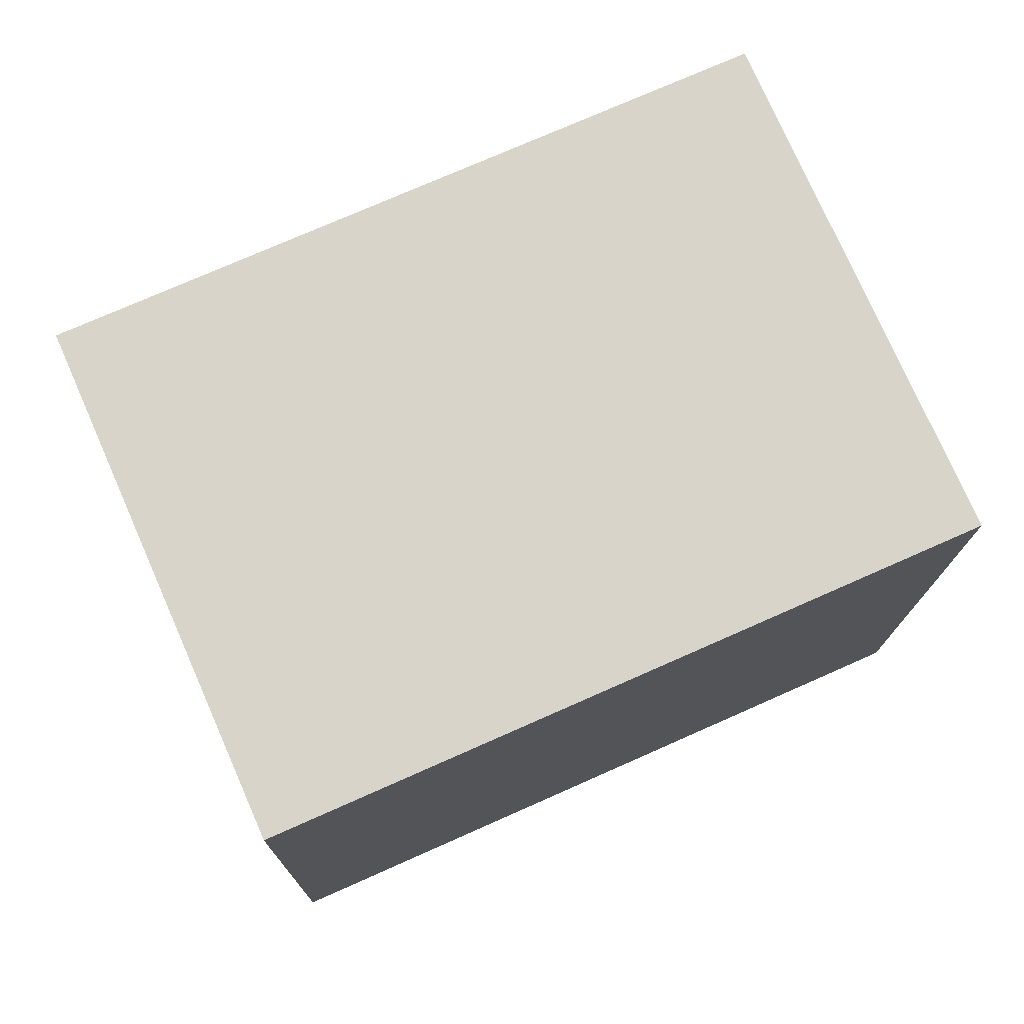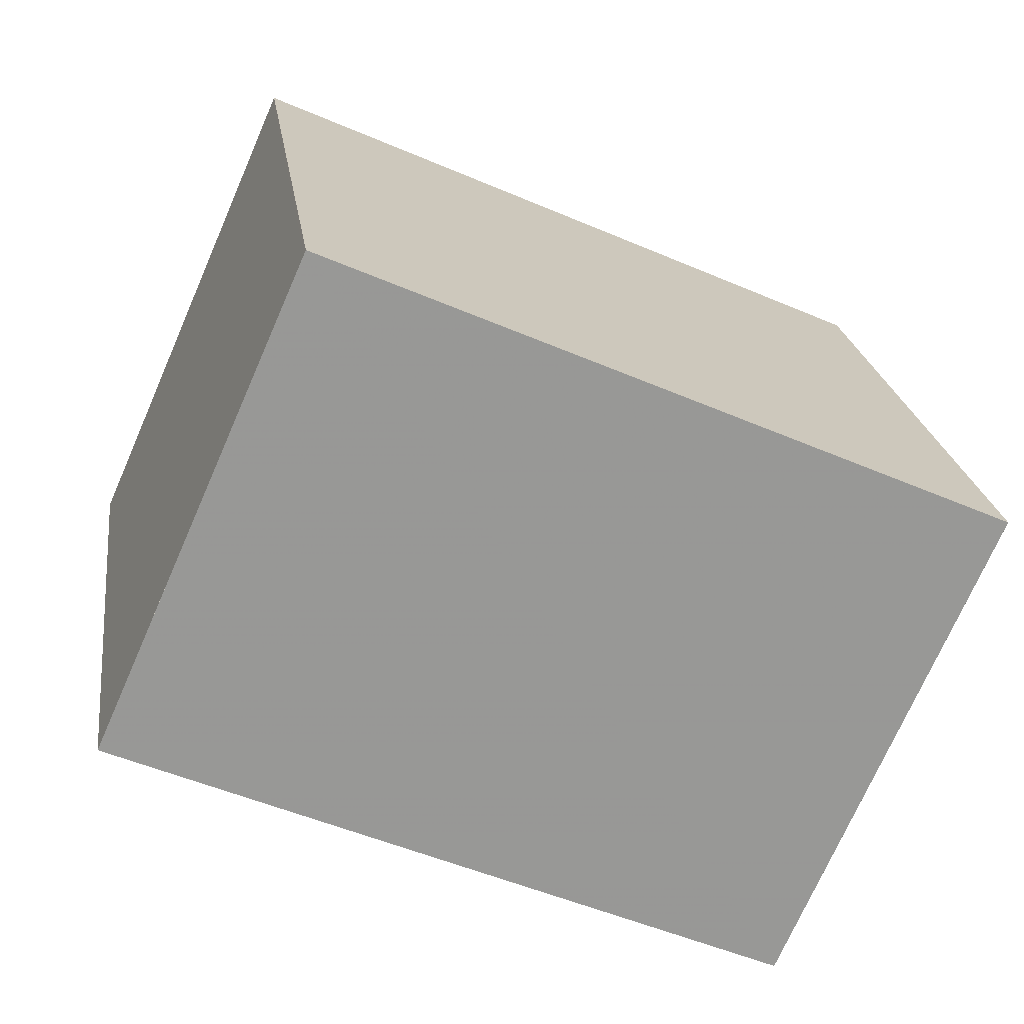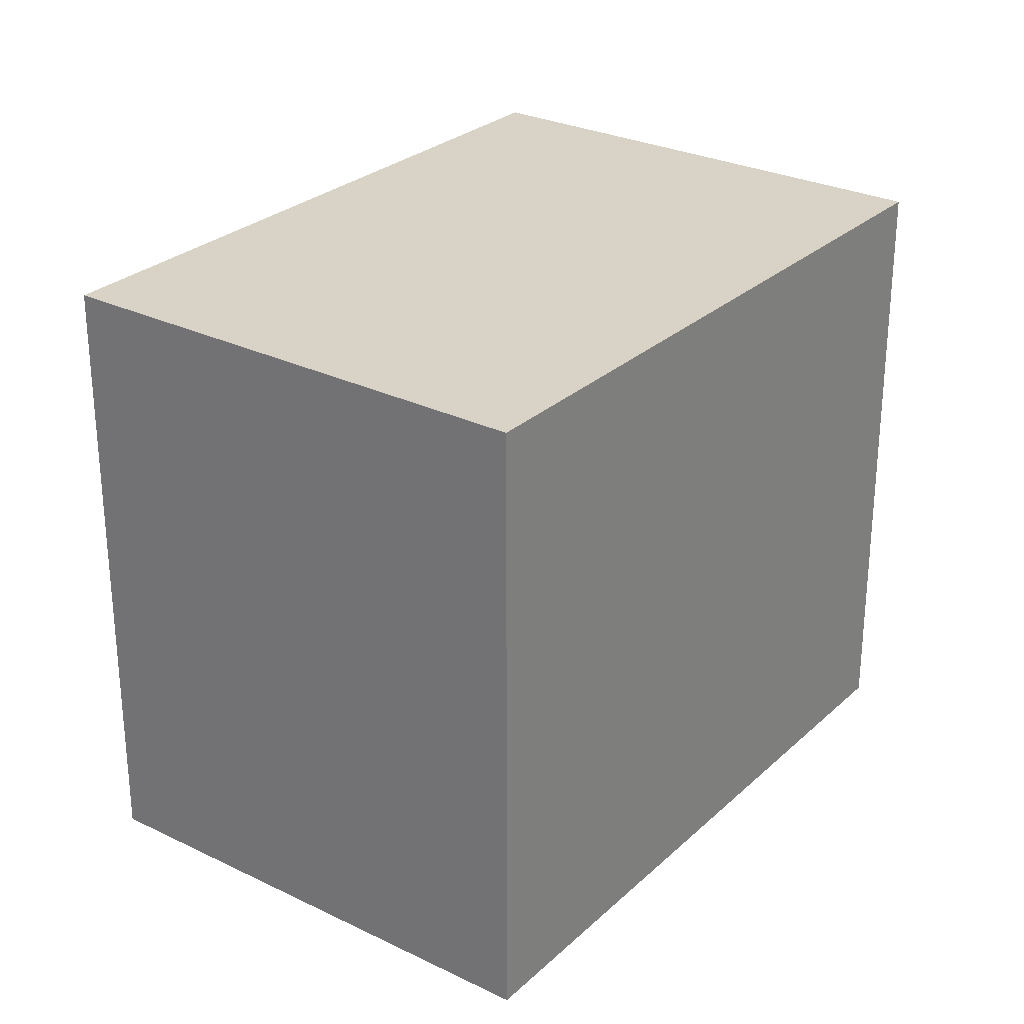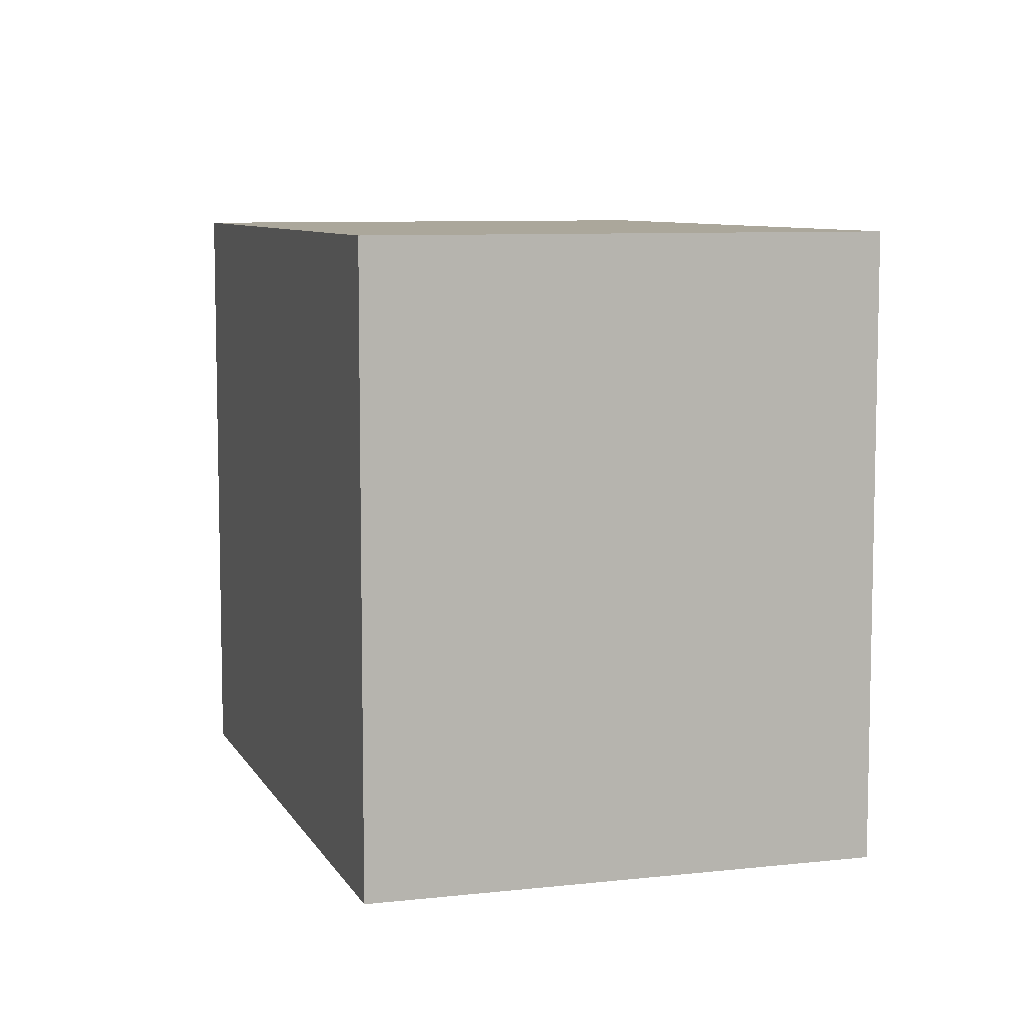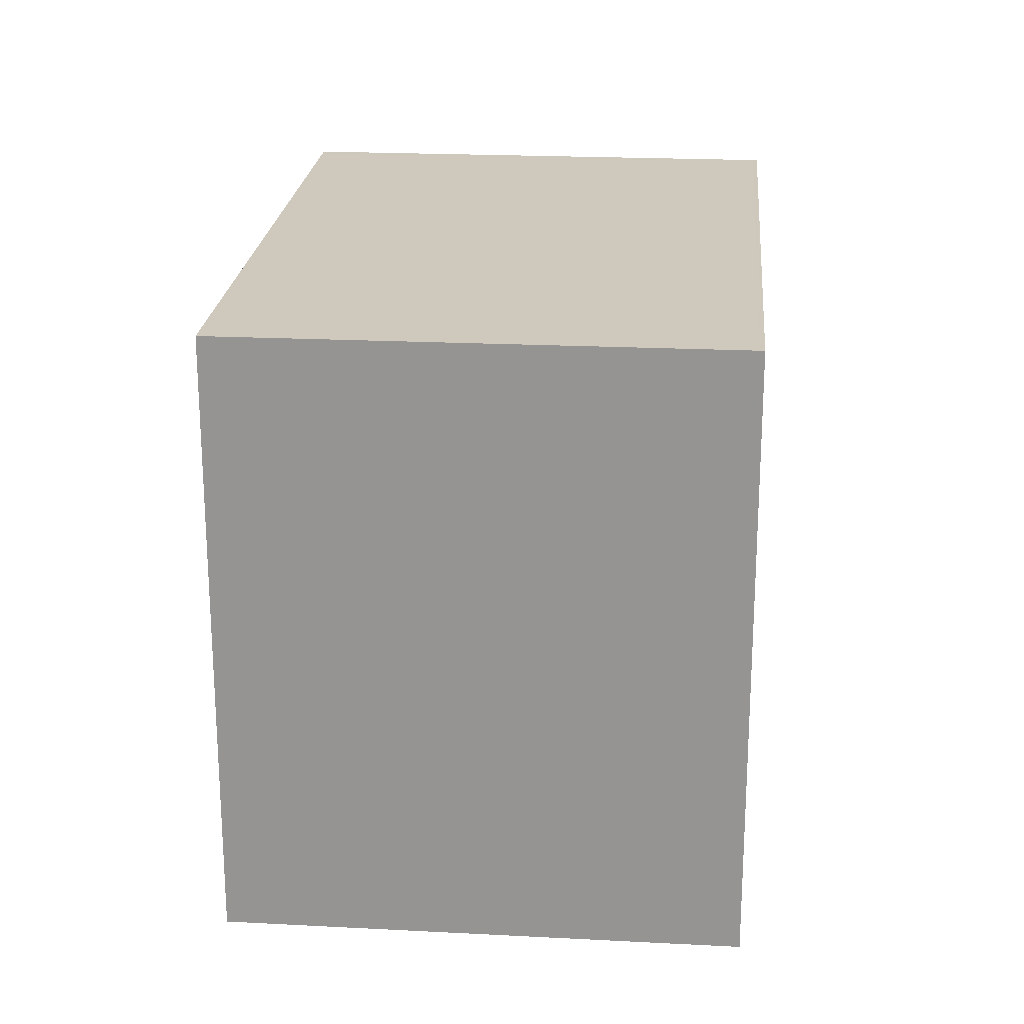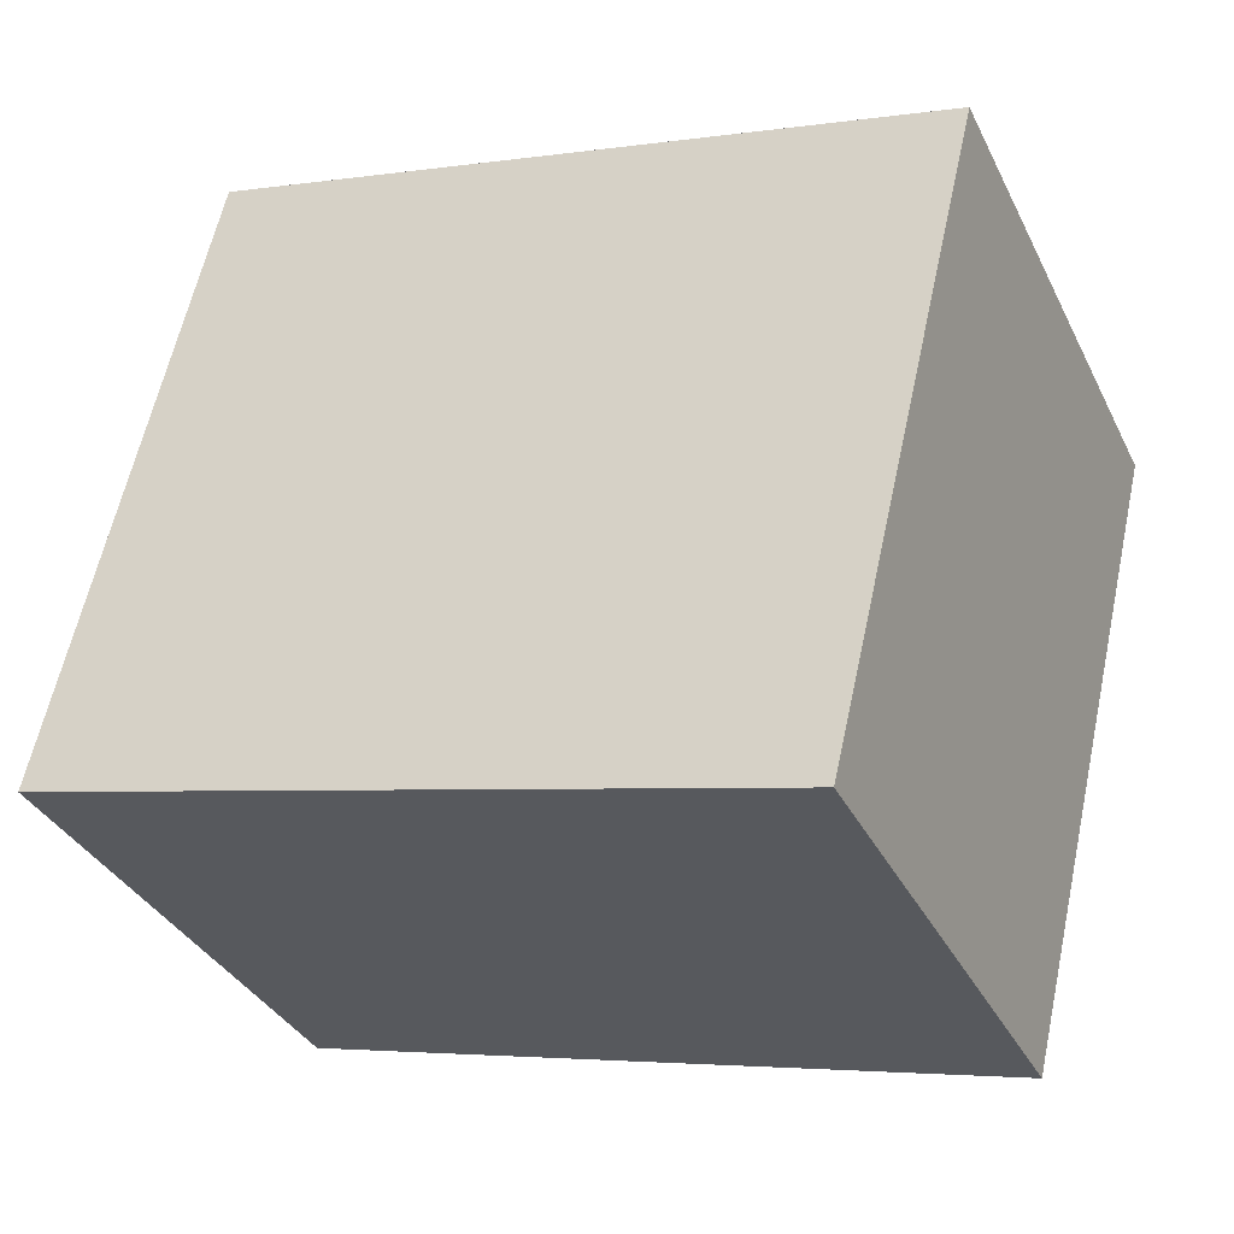
<metadata>
{"format":"obj","ext":"obj","renderer":"f3d","projection":"perspective","resolution":1024,"background":"white","views":[{"elev":-14.3,"azim":-0.6,"up":"+Y"},{"elev":22.0,"azim":172.2,"up":"+Y"},{"elev":27.8,"azim":-29.8,"up":"+Z"},{"elev":7.9,"azim":96.4,"up":"+Z"},{"elev":22.1,"azim":119.0,"up":"+Z"},{"elev":60.9,"azim":12.2,"up":"+Y"}]}
</metadata>
<code>
v 207.4 -2194 3.341
v 210.9 -2192 3.329
v 212.1 -2195 3.324
v 208.5 -2197 3.335
v 211 -2192 3.329
v 207.4 -2194 3.341
v 212.1 -2195 3.324
v 210.9 -2192 3.329
v 210.9 -2192 3.329
v 207.5 -2194 3.341
v 208.6 -2197 3.335
v 207.5 -2194 3.341
v 208.6 -2196 3.335
v 212 -2195 3.324
v 208.5 -2197 3.335
v 212.1 -2195 3.324
v 207.5 -2194 3.341
v 207.4 -2194 3.341
v 207.4 -2194 0
v 207.5 -2194 0
v 211 -2192 3.329
v 210.9 -2192 3.329
v 210.9 -2192 4.441e-16
v 211 -2192 -4.441e-16
v 212.1 -2195 3.324
v 212.1 -2195 3.324
v 212.1 -2195 4.441e-16
v 212.1 -2195 -4.441e-16
v 208.5 -2197 3.335
v 208.5 -2197 3.335
v 208.5 -2197 0
v 208.5 -2197 0
v 212.1 -2195 3.324
v 211 -2192 3.329
v 211 -2192 -4.441e-16
v 212.1 -2195 -4.441e-16
v 207.4 -2194 3.341
v 207.4 -2194 3.341
v 207.4 -2194 0
v 207.4 -2194 0
v 208.6 -2197 3.335
v 212.1 -2195 3.324
v 212.1 -2195 -4.441e-16
v 208.6 -2197 -4.441e-16
v 210.9 -2192 3.329
v 210.9 -2192 3.329
v 210.9 -2192 0
v 210.9 -2192 4.441e-16
v 208.5 -2197 3.335
v 208.6 -2197 3.335
v 208.6 -2197 -4.441e-16
v 208.5 -2197 0
v 210.9 -2192 3.329
v 207.5 -2194 3.341
v 207.5 -2194 0
v 210.9 -2192 0
v 207.4 -2194 3.341
v 208.5 -2197 3.335
v 208.5 -2197 0
v 207.4 -2194 0
v 212.1 -2195 3.324
v 212.1 -2195 3.324
v 212.1 -2195 -4.441e-16
v 212.1 -2195 4.441e-16
v 207.4 -2194 0
v 210.9 -2192 0
v 212.1 -2195 0
v 208.5 -2197 0
f 9 2 5 8
f 16 3 7 14
f 13 11 4 15
f 10 6 1 12
f 14 7 11 13
f 12 9 8 10
f 13 10 8 14
f 15 6 10 13
f 14 8 5 16
f 18 19 20 17
f 22 23 24 21
f 26 27 28 25
f 30 31 32 29
f 34 35 36 33
f 38 39 40 37
f 42 43 44 41
f 46 47 48 45
f 50 51 52 49
f 54 55 56 53
f 58 59 60 57
f 62 63 64 61
f 66 67 68 65

</code>
